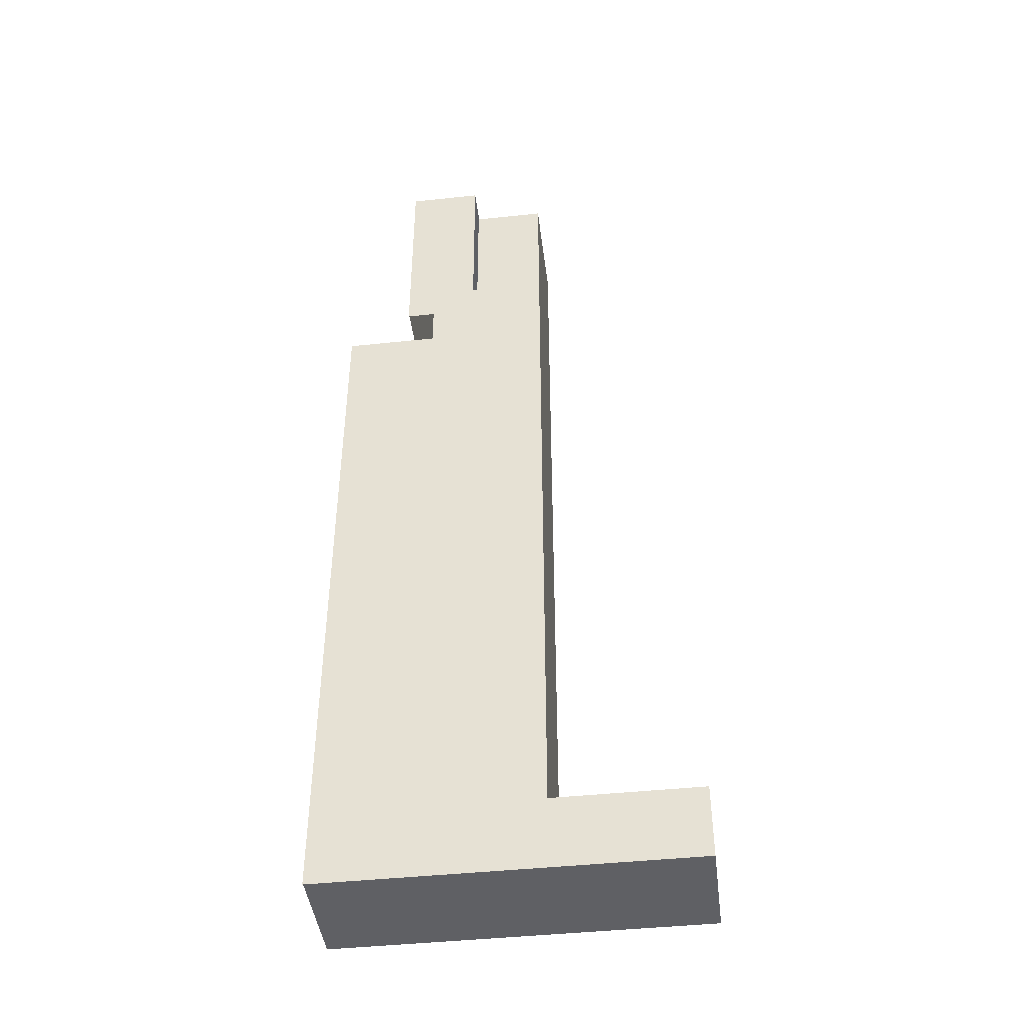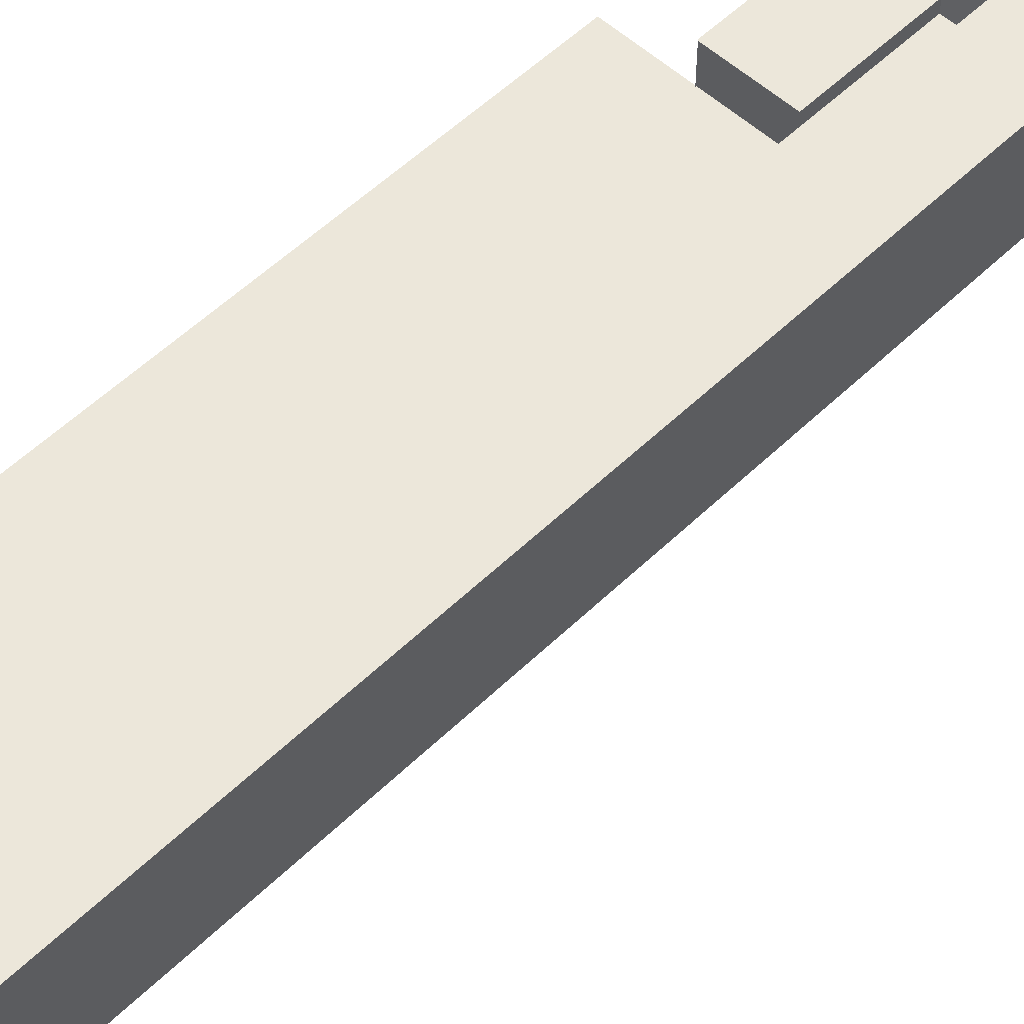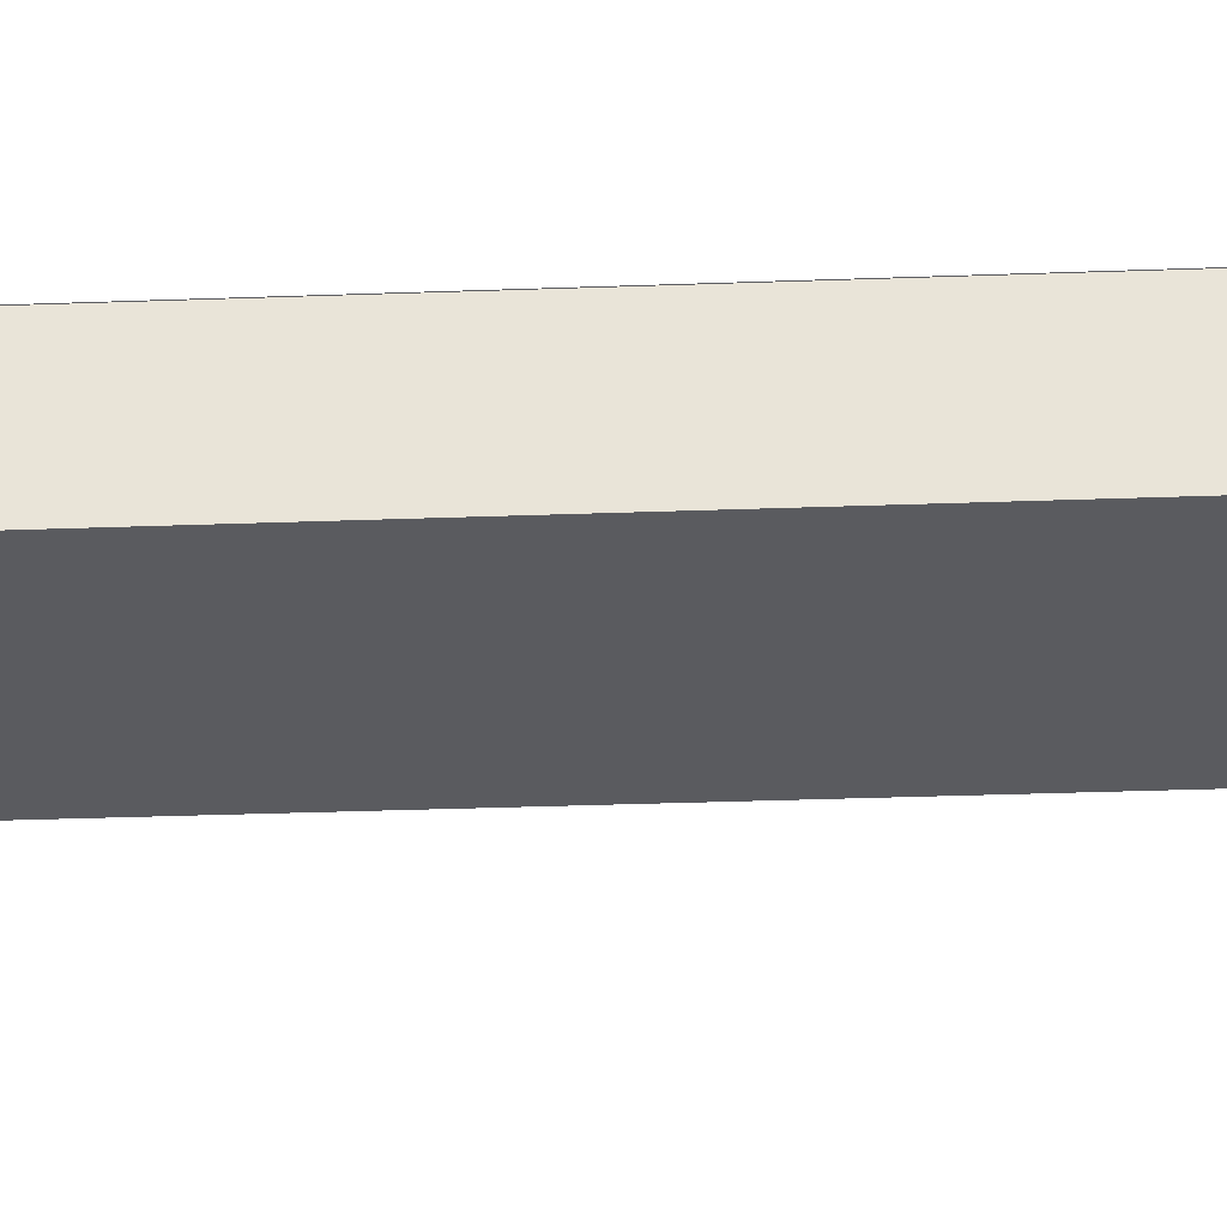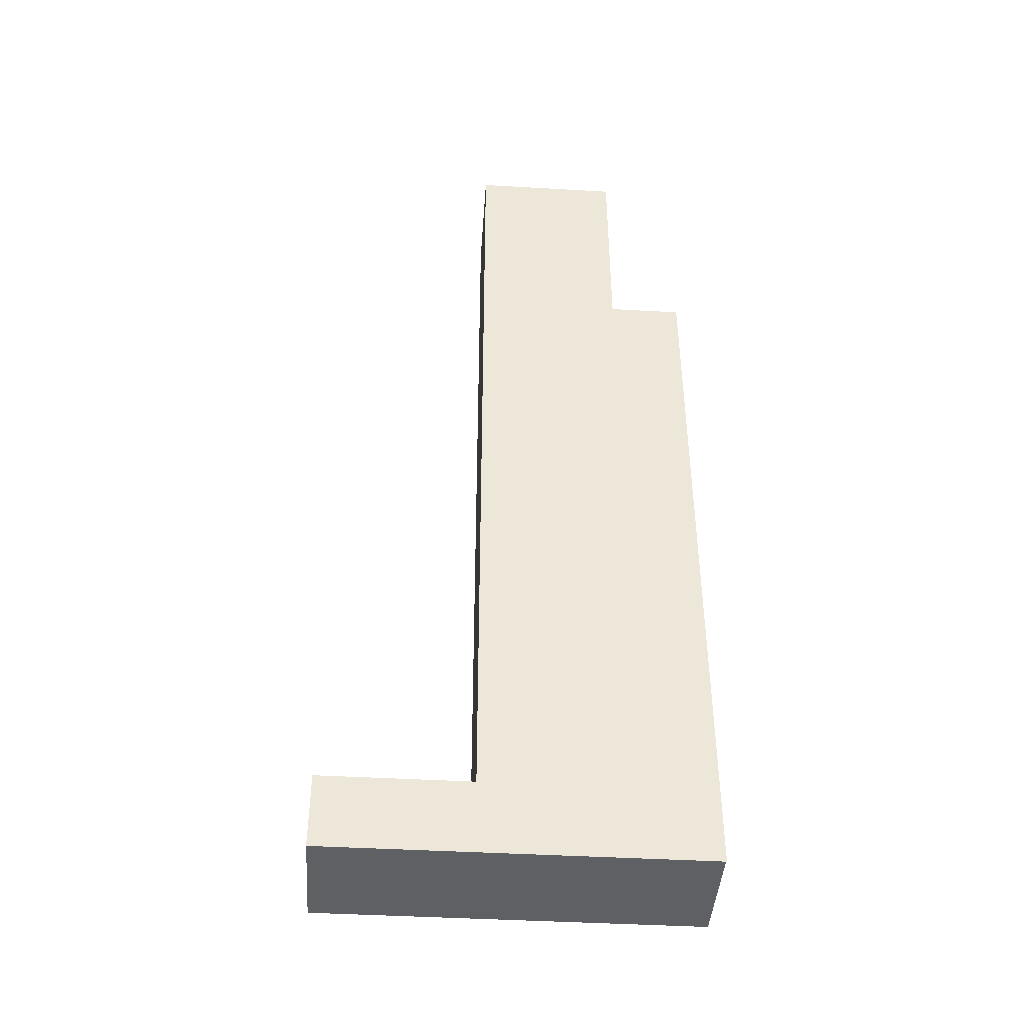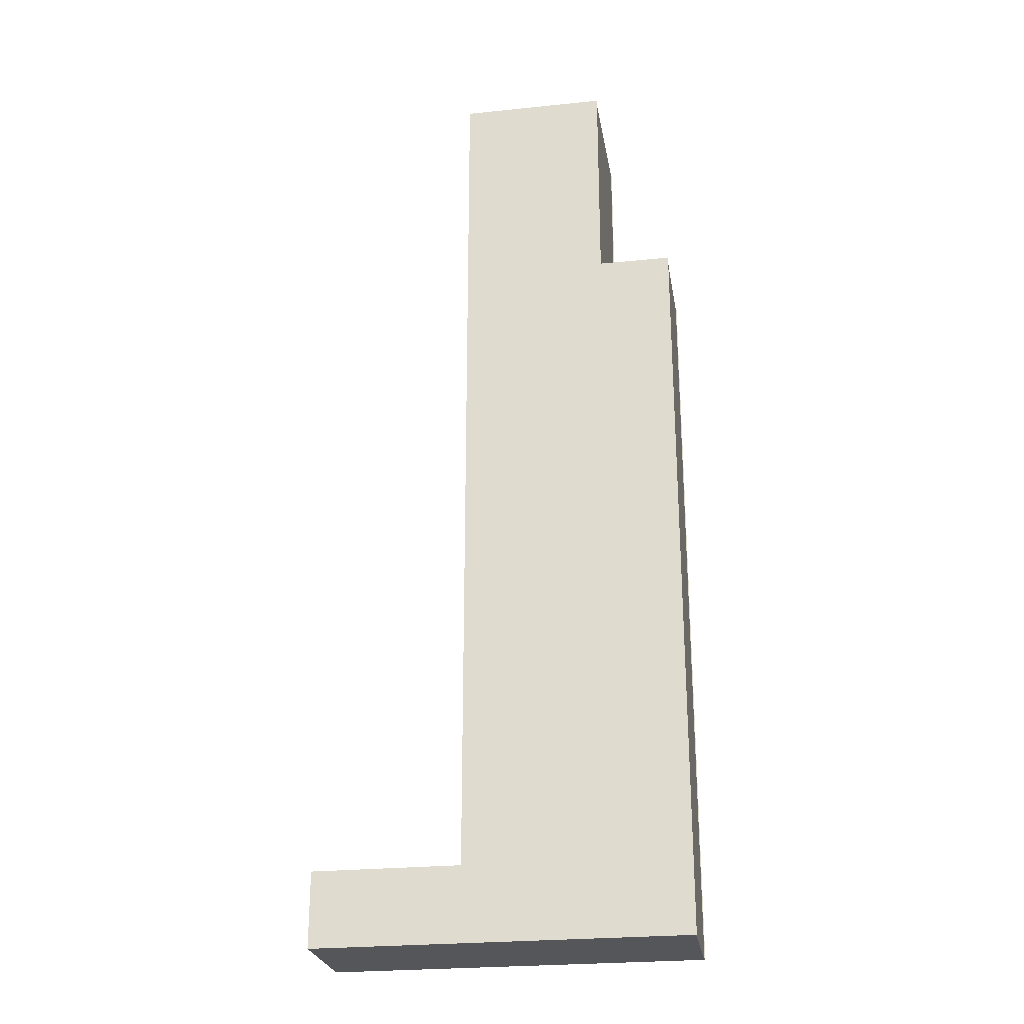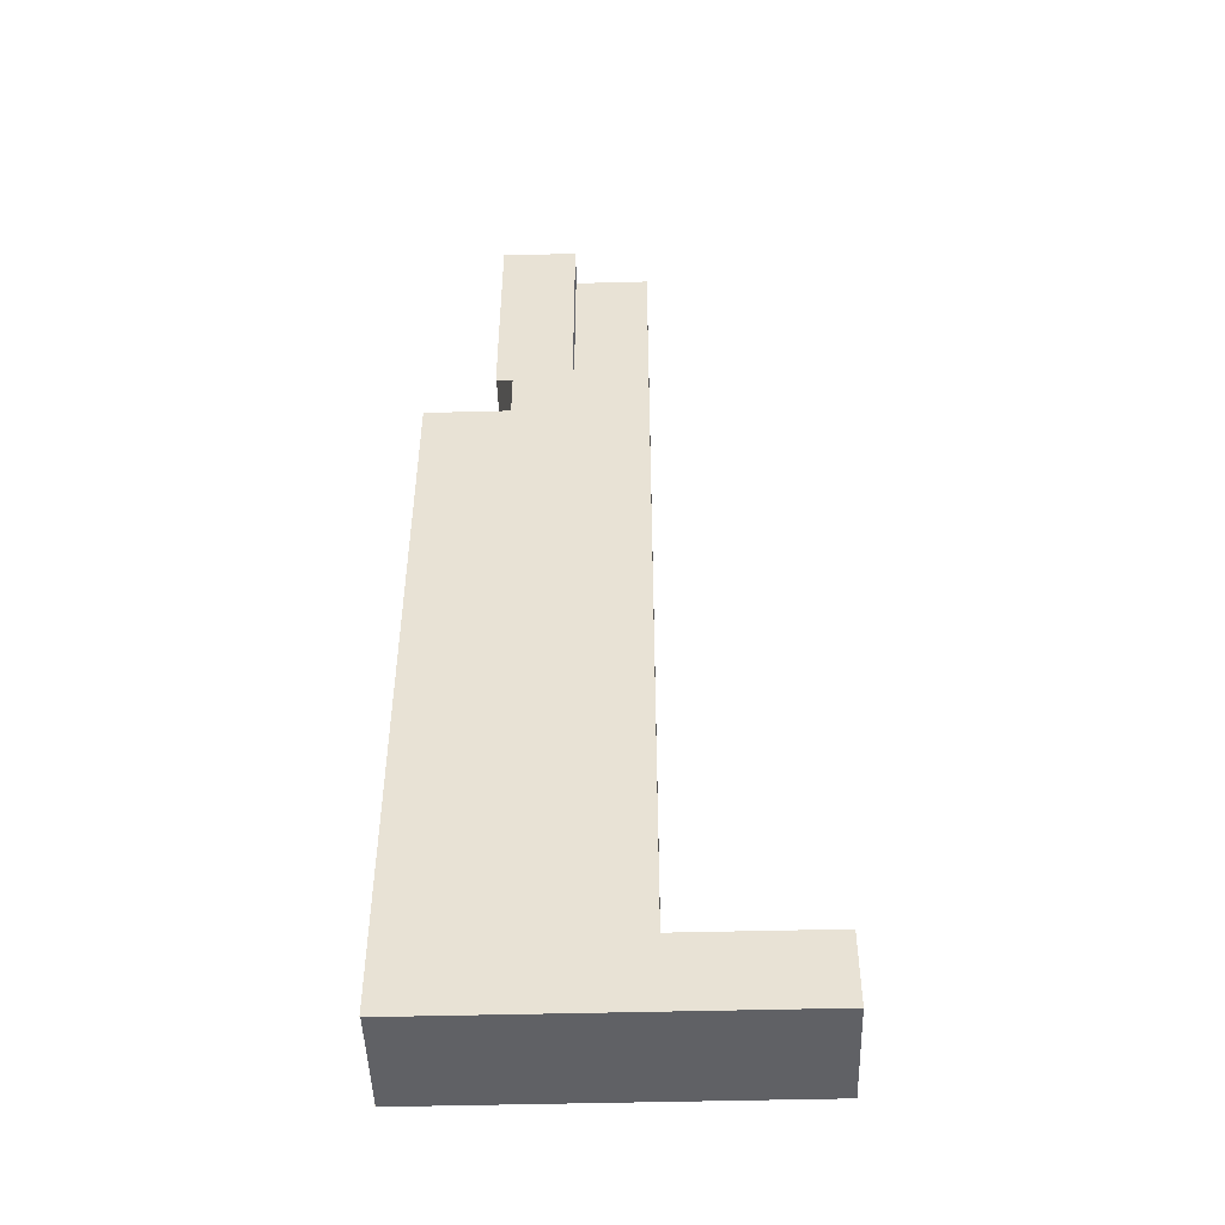
<metadata>
{"format":"obj","ext":"obj","renderer":"f3d","projection":"perspective","resolution":1024,"background":"white","views":[{"elev":-44.3,"azim":7.1,"up":"+Y"},{"elev":54.1,"azim":44.2,"up":"+Z"},{"elev":-33.1,"azim":-87.1,"up":"+Z"},{"elev":-43.2,"azim":176.1,"up":"+Y"},{"elev":-25.4,"azim":-170.6,"up":"+Y"},{"elev":-48.1,"azim":1.7,"up":"+Y"}]}
</metadata>
<code>
o 1
v -1.01 4.01 0
v 0 4.01 0
v -1.01 3 0
v 0 4.01 0
v 0 3 0
v -1.01 3 0
v 0 4.01 2
v -1.01 4.01 2
v 0 3 2
v -1.01 4.01 2
v -1.01 3 2
v 0 3 2
v -0.009995 4.01 0
v 1 4.01 0
v -0.009995 3 0
v 1 4.01 0
v 1 3 0
v -0.009995 3 0
v 1 4.01 1.5
v -0.009995 4.01 1.5
v 1 3 1.5
v -0.009995 4.01 1.5
v -0.009995 3 1.5
v 1 3 1.5
v -1.01 3.01 0
v 0 3.01 0
v -1.01 2 0
v 0 3.01 0
v 0 2 0
v -1.01 2 0
v 0 3.01 2
v -1.01 3.01 2
v 0 2 2
v -1.01 3.01 2
v -1.01 2 2
v 0 2 2
v -0.009995 3.01 0
v 1 3.01 0
v -0.009995 2 0
v 1 3.01 0
v 1 2 0
v -0.009995 2 0
v 1 3.01 1.5
v -0.009995 3.01 1.5
v 1 2 1.5
v -0.009995 3.01 1.5
v -0.009995 2 1.5
v 1 2 1.5
v -1.01 2.01 0
v 0 2.01 0
v -1.01 1 0
v 0 2.01 0
v 0 1 0
v -1.01 1 0
v 0 2.01 2
v -1.01 2.01 2
v 0 1 2
v -1.01 2.01 2
v -1.01 1 2
v 0 1 2
v -0.009995 2.01 0
v 1 2.01 0
v -0.009995 1 0
v 1 2.01 0
v 1 1 0
v -0.009995 1 0
v 1 2.01 1.5
v -0.009995 2.01 1.5
v 1 1 1.5
v -0.009995 2.01 1.5
v -0.009995 1 1.5
v 1 1 1.5
v -2.01 1.01 0
v 0 1.01 0
v -2.01 0 0
v 0 1.01 0
v 0 0 0
v -2.01 0 0
v 0 1.01 1.5
v -2.01 1.01 1.5
v 0 0 1.5
v -2.01 1.01 1.5
v -2.01 0 1.5
v 0 0 1.5
v -0.009995 1.01 0
v 1 1.01 0
v -0.009995 0 0
v 1 1.01 0
v 1 0 0
v -0.009995 0 0
v 1 1.01 1.5
v -0.009995 1.01 1.5
v 1 0 1.5
v -0.009995 1.01 1.5
v -0.009995 0 1.5
v 1 0 1.5
v -2.01 0.009995 0
v 0 0.009995 0
v -2.01 -1 0
v 0 0.009995 0
v 0 -1 0
v -2.01 -1 0
v 0 0.009995 1.5
v -2.01 0.009995 1.5
v 0 -1 1.5
v -2.01 0.009995 1.5
v -2.01 -1 1.5
v 0 -1 1.5
v -0.009995 0.009995 0
v 1 0.009995 0
v -0.009995 -1 0
v 1 0.009995 0
v 1 -1 0
v -0.009995 -1 0
v 1 0.009995 1.5
v -0.009995 0.009995 1.5
v 1 -1 1.5
v -0.009995 0.009995 1.5
v -0.009995 -1 1.5
v 1 -1 1.5
v -2.01 -0.99 0
v 1 -0.99 0
v -2.01 -2 0
v 1 -0.99 0
v 1 -2 0
v -2.01 -2 0
v 1 -0.99 1.5
v -2.01 -0.99 1.5
v 1 -2 1.5
v -2.01 -0.99 1.5
v -2.01 -2 1.5
v 1 -2 1.5
v -2.01 -1.99 0
v 1 -1.99 0
v -2.01 -3 0
v 1 -1.99 0
v 1 -3 0
v -2.01 -3 0
v 1 -1.99 1.5
v -2.01 -1.99 1.5
v 1 -3 1.5
v -2.01 -1.99 1.5
v -2.01 -3 1.5
v 1 -3 1.5
v -2.01 -2.99 0
v 1 -2.99 0
v -2.01 -4 0
v 1 -2.99 0
v 1 -4 0
v -2.01 -4 0
v 1 -2.99 1.5
v -2.01 -2.99 1.5
v 1 -4 1.5
v -2.01 -2.99 1.5
v -2.01 -4 1.5
v 1 -4 1.5
v -2.01 -3.99 0
v 1 -3.99 0
v -2.01 -5 0
v 1 -3.99 0
v 1 -5 0
v -2.01 -5 0
v 1 -3.99 1.5
v -2.01 -3.99 1.5
v 1 -5 1.5
v -2.01 -3.99 1.5
v -2.01 -5 1.5
v 1 -5 1.5
v -2.01 -4.99 0
v 1 -4.99 0
v -2.01 -6 0
v 1 -4.99 0
v 1 -6 0
v -2.01 -6 0
v 1 -4.99 1.5
v -2.01 -4.99 1.5
v 1 -6 1.5
v -2.01 -4.99 1.5
v -2.01 -6 1.5
v 1 -6 1.5
v -2.01 -5.99 0
v 1 -5.99 0
v -2.01 -7 0
v 1 -5.99 0
v 1 -7 0
v -2.01 -7 0
v 1 -5.99 1.5
v -2.01 -5.99 1.5
v 1 -7 1.5
v -2.01 -5.99 1.5
v -2.01 -7 1.5
v 1 -7 1.5
v -2.01 -6.99 0
v 1 -6.99 0
v -2.01 -8 0
v 1 -6.99 0
v 1 -8 0
v -2.01 -8 0
v 1 -6.99 1.5
v -2.01 -6.99 1.5
v 1 -8 1.5
v -2.01 -6.99 1.5
v -2.01 -8 1.5
v 1 -8 1.5
v -2.01 -7.99 0
v 3 -7.99 0
v -2.01 -9 0
v 3 -7.99 0
v 3 -9 0
v -2.01 -9 0
v 3 -7.99 1.5
v -2.01 -7.99 1.5
v 3 -9 1.5
v -2.01 -7.99 1.5
v -2.01 -9 1.5
v 3 -9 1.5
v -1 3 0
v -1 3 2
v -1 4 0
v -1 3 2
v -1 4 2
v -1 4 0
v -1 2 0
v -1 2 2
v -1 3 0
v -1 2 2
v -1 3 2
v -1 3 0
v -1 1 0
v -1 1 2
v -1 2 0
v -1 1 2
v -1 2 2
v -1 2 0
v -2 0 0
v -2 0 1.5
v -2 1 0
v -2 0 1.5
v -2 1 1.5
v -2 1 0
v -2 -1 0
v -2 -1 1.5
v -2 0 0
v -2 -1 1.5
v -2 0 1.5
v -2 0 0
v -2 -2 0
v -2 -2 1.5
v -2 -1 0
v -2 -2 1.5
v -2 -1 1.5
v -2 -1 0
v -2 -3 0
v -2 -3 1.5
v -2 -2 0
v -2 -3 1.5
v -2 -2 1.5
v -2 -2 0
v -2 -4 0
v -2 -4 1.5
v -2 -3 0
v -2 -4 1.5
v -2 -3 1.5
v -2 -3 0
v -2 -5 0
v -2 -5 1.5
v -2 -4 0
v -2 -5 1.5
v -2 -4 1.5
v -2 -4 0
v -2 -6 0
v -2 -6 1.5
v -2 -5 0
v -2 -6 1.5
v -2 -5 1.5
v -2 -5 0
v -2 -7 0
v -2 -7 1.5
v -2 -6 0
v -2 -7 1.5
v -2 -6 1.5
v -2 -6 0
v -2 -8 0
v -2 -8 1.5
v -2 -7 0
v -2 -8 1.5
v -2 -7 1.5
v -2 -7 0
v -2 -9 0
v -2 -9 1.5
v -2 -8 0
v -2 -9 1.5
v -2 -8 1.5
v -2 -8 0
v 1 4 0
v 1 4 1.5
v 1 3 0
v 1 4 1.5
v 1 3 1.5
v 1 3 0
v 1 3 0
v 1 3 1.5
v 1 2 0
v 1 3 1.5
v 1 2 1.5
v 1 2 0
v 1 2 0
v 1 2 1.5
v 1 1 0
v 1 2 1.5
v 1 1 1.5
v 1 1 0
v 1 1 0
v 1 1 1.5
v 1 0 0
v 1 1 1.5
v 1 0 1.5
v 1 0 0
v 1 0 0
v 1 0 1.5
v 1 -1 0
v 1 0 1.5
v 1 -1 1.5
v 1 -1 0
v 1 -1 0
v 1 -1 1.5
v 1 -2 0
v 1 -1 1.5
v 1 -2 1.5
v 1 -2 0
v 1 -2 0
v 1 -2 1.5
v 1 -3 0
v 1 -2 1.5
v 1 -3 1.5
v 1 -3 0
v 1 -3 0
v 1 -3 1.5
v 1 -4 0
v 1 -3 1.5
v 1 -4 1.5
v 1 -4 0
v 1 -4 0
v 1 -4 1.5
v 1 -5 0
v 1 -4 1.5
v 1 -5 1.5
v 1 -5 0
v 1 -5 0
v 1 -5 1.5
v 1 -6 0
v 1 -5 1.5
v 1 -6 1.5
v 1 -6 0
v 1 -6 0
v 1 -6 1.5
v 1 -7 0
v 1 -6 1.5
v 1 -7 1.5
v 1 -7 0
v 1 -7 0
v 1 -7 1.5
v 1 -8 0
v 1 -7 1.5
v 1 -8 1.5
v 1 -8 0
v 3 -8 0
v 3 -8 1.5
v 3 -9 0
v 3 -8 1.5
v 3 -9 1.5
v 3 -9 0
v -2 1 0
v -2 1 1.5
v -1 1 0
v -2 1 1.5
v -1 1 1.5
v -1 1 0
v -1 4 0
v -1 4 2
v 0 4 0
v -1 4 2
v 0 4 2
v 0 4 0
v 0 4 0
v 0 4 1.5
v 1 4 0
v 0 4 1.5
v 1 4 1.5
v 1 4 0
v 1 -8 0
v 1 -8 1.5
v 2 -8 0
v 1 -8 1.5
v 2 -8 1.5
v 2 -8 0
v 2 -8 0
v 2 -8 1.5
v 3 -8 0
v 2 -8 1.5
v 3 -8 1.5
v 3 -8 0
v -1 -9 0
v -1 -9 1.5
v -2 -9 0
v -1 -9 1.5
v -2 -9 1.5
v -2 -9 0
v 0 -9 0
v 0 -9 1.5
v -1 -9 0
v 0 -9 1.5
v -1 -9 1.5
v -1 -9 0
v 1 -9 0
v 1 -9 1.5
v 0 -9 0
v 1 -9 1.5
v 0 -9 1.5
v 0 -9 0
v 2 -9 0
v 2 -9 1.5
v 1 -9 0
v 2 -9 1.5
v 1 -9 1.5
v 1 -9 0
v 3 -9 0
v 3 -9 1.5
v 2 -9 0
v 3 -9 1.5
v 2 -9 1.5
v 2 -9 0
f 1 2 3
f 4 5 6
f 7 8 9
f 10 11 12
f 13 14 15
f 16 17 18
f 19 20 21
f 22 23 24
f 25 26 27
f 28 29 30
f 31 32 33
f 34 35 36
f 37 38 39
f 40 41 42
f 43 44 45
f 46 47 48
f 49 50 51
f 52 53 54
f 55 56 57
f 58 59 60
f 61 62 63
f 64 65 66
f 67 68 69
f 70 71 72
f 73 74 75
f 76 77 78
f 79 80 81
f 82 83 84
f 85 86 87
f 88 89 90
f 91 92 93
f 94 95 96
f 97 98 99
f 100 101 102
f 103 104 105
f 106 107 108
f 109 110 111
f 112 113 114
f 115 116 117
f 118 119 120
f 121 122 123
f 124 125 126
f 127 128 129
f 130 131 132
f 133 134 135
f 136 137 138
f 139 140 141
f 142 143 144
f 145 146 147
f 148 149 150
f 151 152 153
f 154 155 156
f 157 158 159
f 160 161 162
f 163 164 165
f 166 167 168
f 169 170 171
f 172 173 174
f 175 176 177
f 178 179 180
f 181 182 183
f 184 185 186
f 187 188 189
f 190 191 192
f 193 194 195
f 196 197 198
f 199 200 201
f 202 203 204
f 205 206 207
f 208 209 210
f 211 212 213
f 214 215 216
f 217 218 219
f 220 221 222
f 223 224 225
f 226 227 228
f 229 230 231
f 232 233 234
f 235 236 237
f 238 239 240
f 241 242 243
f 244 245 246
f 247 248 249
f 250 251 252
f 253 254 255
f 256 257 258
f 259 260 261
f 262 263 264
f 265 266 267
f 268 269 270
f 271 272 273
f 274 275 276
f 277 278 279
f 280 281 282
f 283 284 285
f 286 287 288
f 289 290 291
f 292 293 294
f 295 296 297
f 298 299 300
f 301 302 303
f 304 305 306
f 307 308 309
f 310 311 312
f 313 314 315
f 316 317 318
f 319 320 321
f 322 323 324
f 325 326 327
f 328 329 330
f 331 332 333
f 334 335 336
f 337 338 339
f 340 341 342
f 343 344 345
f 346 347 348
f 349 350 351
f 352 353 354
f 355 356 357
f 358 359 360
f 361 362 363
f 364 365 366
f 367 368 369
f 370 371 372
f 373 374 375
f 376 377 378
f 379 380 381
f 382 383 384
f 385 386 387
f 388 389 390
f 391 392 393
f 394 395 396
f 397 398 399
f 400 401 402
f 403 404 405
f 406 407 408
f 409 410 411
f 412 413 414
f 415 416 417
f 418 419 420
f 421 422 423
f 424 425 426
f 427 428 429
f 430 431 432

</code>
